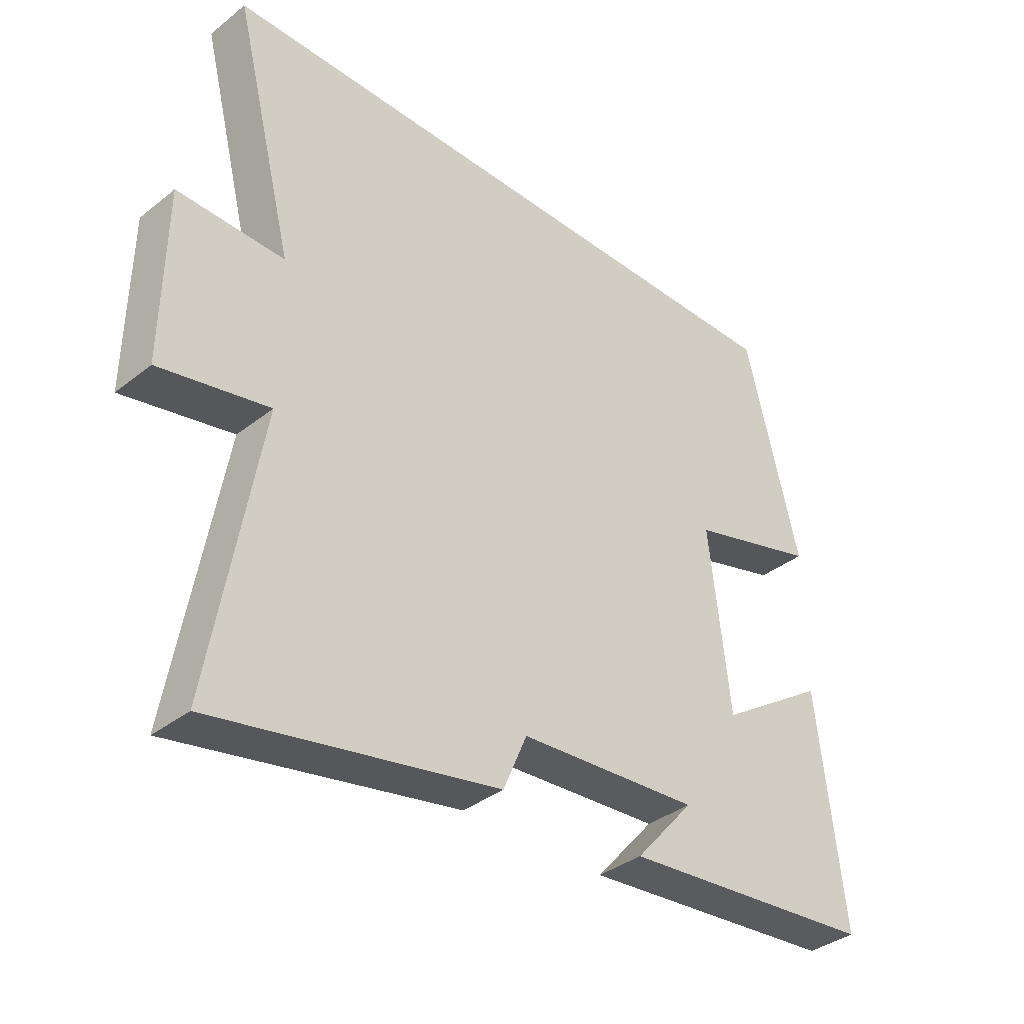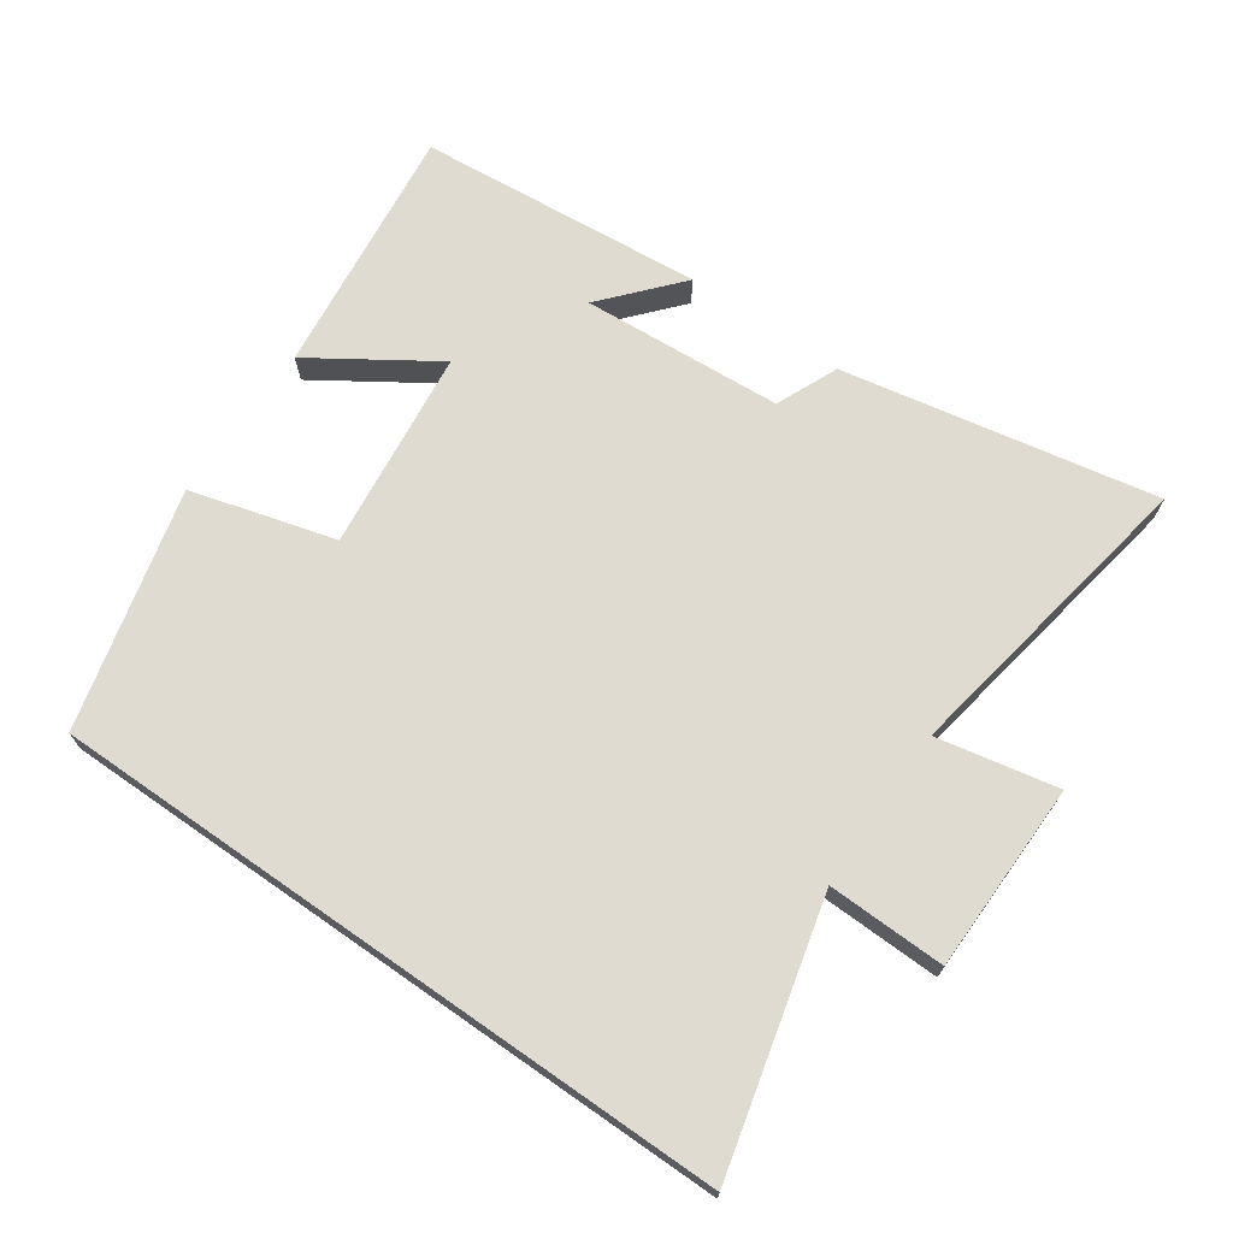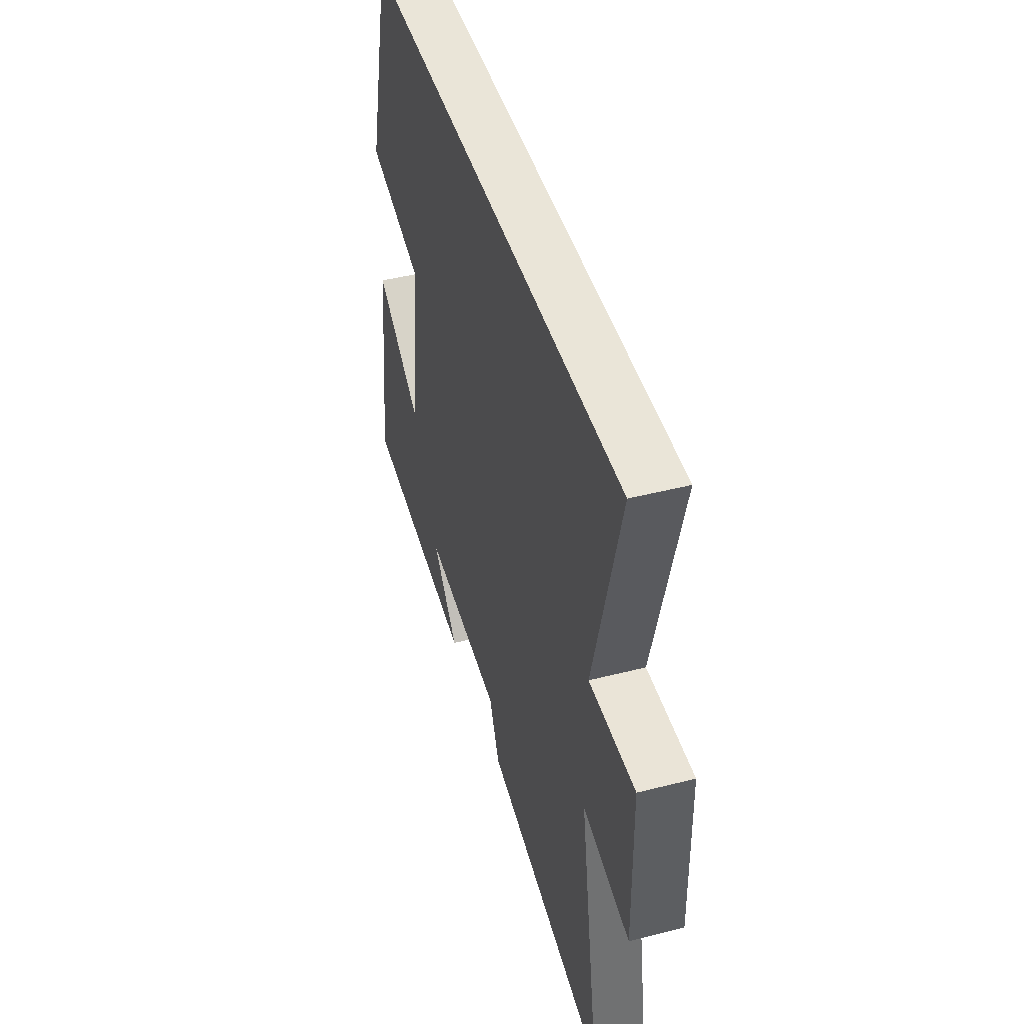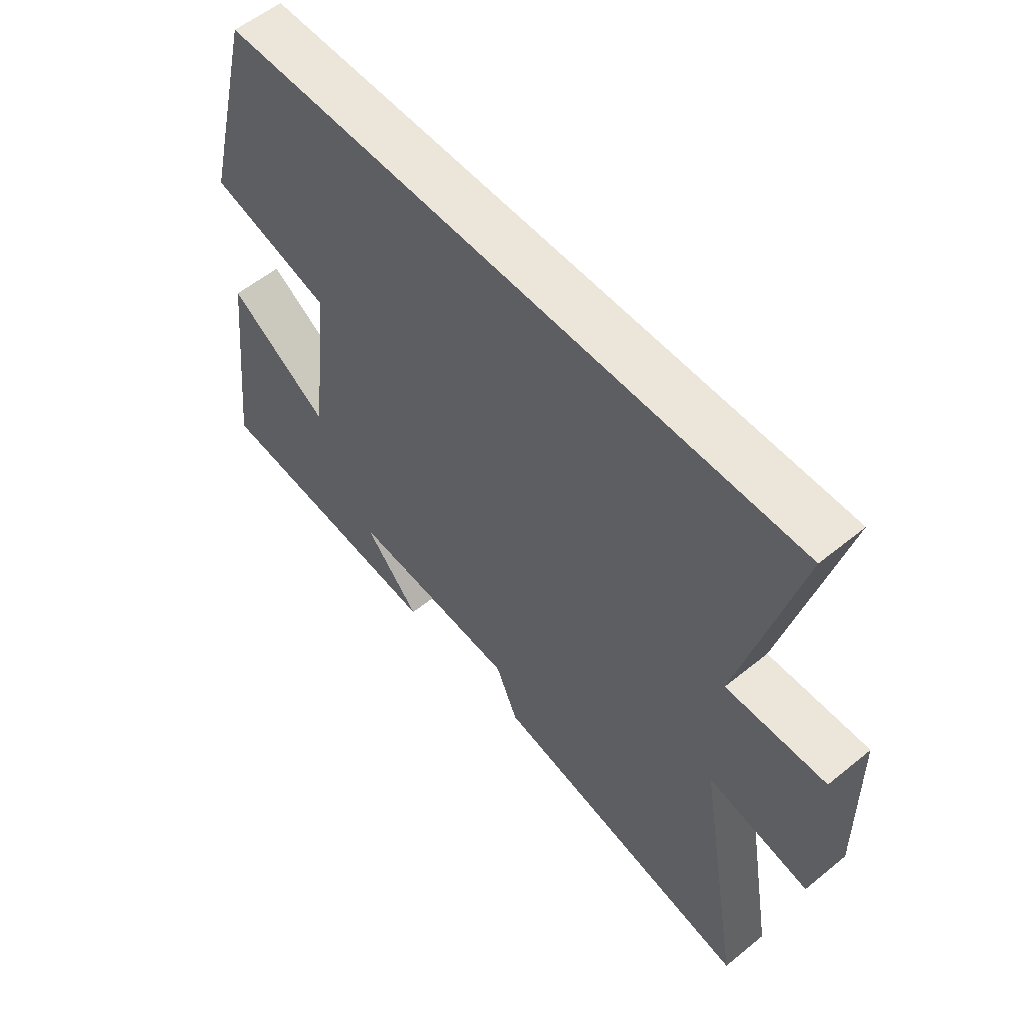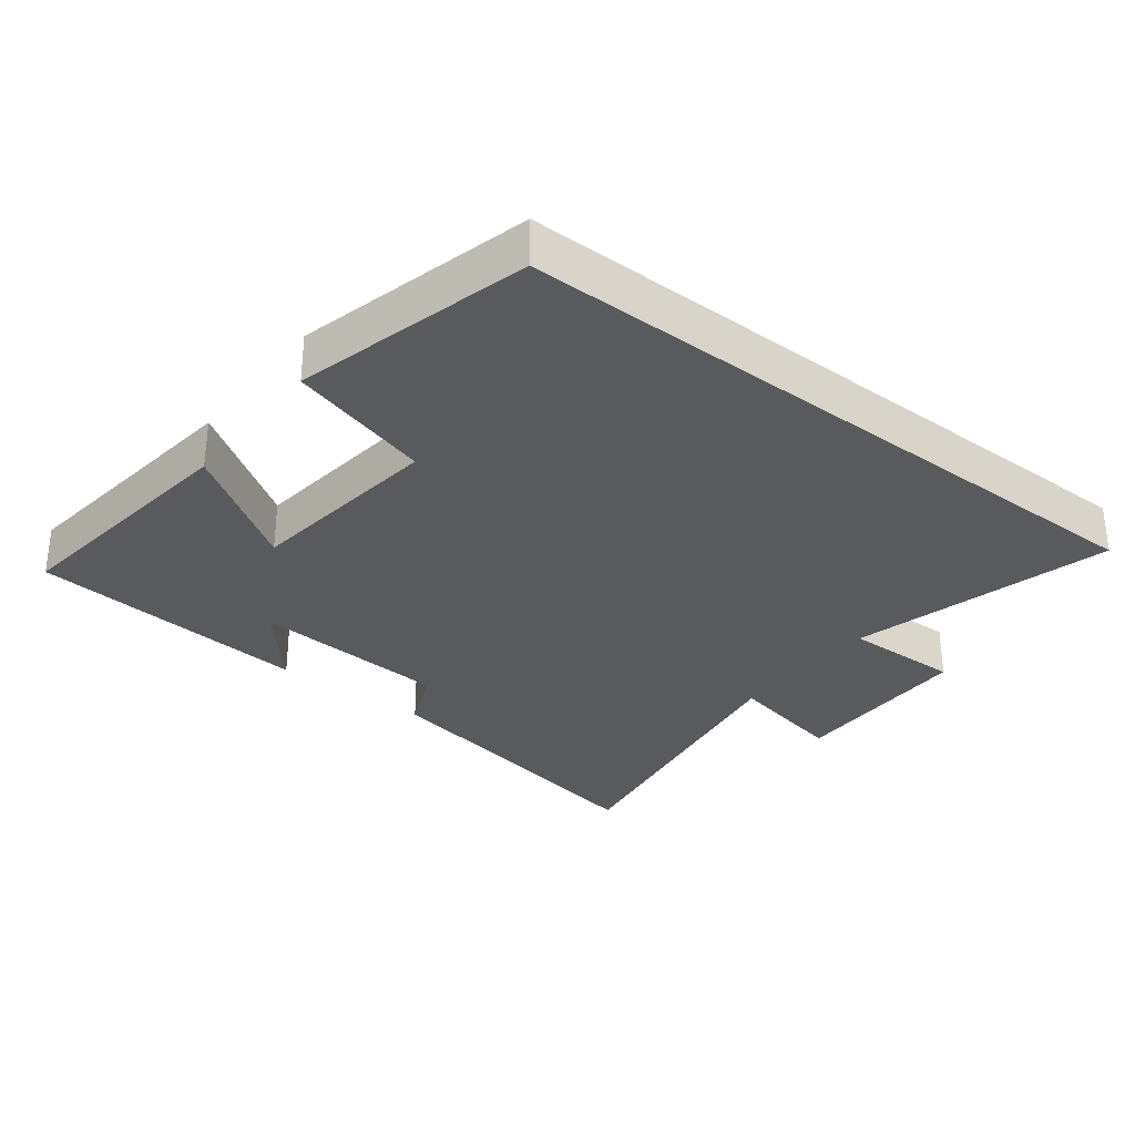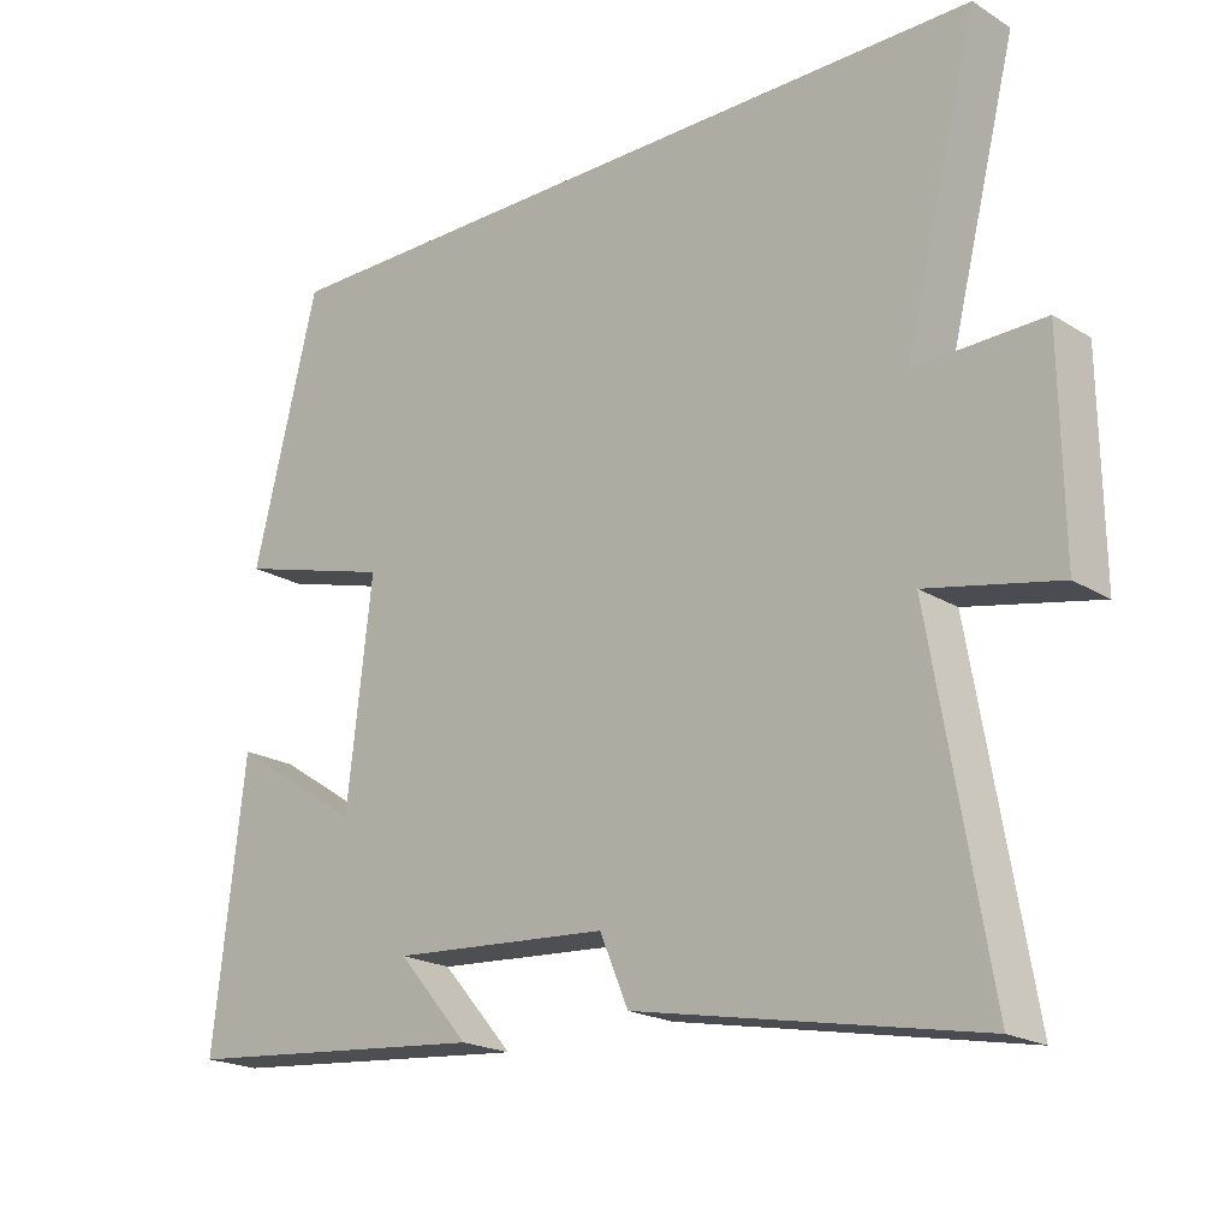
<metadata>
{"format":"obj","ext":"obj","renderer":"f3d","projection":"perspective","resolution":1024,"background":"white","views":[{"elev":-36.4,"azim":135.7,"up":"+Z"},{"elev":70.1,"azim":34.9,"up":"+Y"},{"elev":45.3,"azim":73.6,"up":"+Z"},{"elev":56.3,"azim":49.6,"up":"+Z"},{"elev":-31.4,"azim":-37.9,"up":"+Y"},{"elev":-20.2,"azim":41.8,"up":"+Z"}]}
</metadata>
<code>
v 0.579 0.07 -0.589
v 0.116 0.07 -0.5
v 0.077 0.07 -0.409
v -0.219 0.07 -0.389
v -0.122 0.07 -0.5
v -0.543 0.07 -0.462
v -0.5 0.07 -0.091
v -0.322 0.07 -0.208
v -0.288 0.07 0.088
v -0.5 0.07 0.147
v -0.412 0.07 0.5
v 0.599 0.07 0.5
v 0.5 0.07 0.108
v 0.674 0.07 0.112
v 0.678 0.07 -0.168
v 0.5 0.07 -0.132
v 0.579 0 -0.589
v 0.116 0 -0.5
v 0.077 0 -0.409
v -0.219 0 -0.389
v -0.122 0 -0.5
v -0.543 0 -0.462
v -0.5 0 -0.091
v -0.322 0 -0.208
v -0.288 0 0.088
v -0.5 0 0.147
v -0.412 0 0.5
v 0.599 0 0.5
v 0.5 0 0.108
v 0.674 0 0.112
v 0.678 0 -0.168
v 0.5 0 -0.132
f 13 14 15 16
f 11 12 13
f 10 11 13
f 9 10 13
f 8 9 13 16
f 6 7 8
f 4 5 6
f 4 6 8 16
f 16 1 2 3
f 3 4 16
f 32 31 30 29
f 29 28 27
f 29 27 26
f 29 26 25
f 32 29 25 24
f 24 23 22
f 22 21 20
f 32 24 22 20
f 19 18 17 32
f 32 20 19
f 1 17 18 2
f 2 18 19 3
f 3 19 20 4
f 4 20 21 5
f 5 21 22 6
f 6 22 23 7
f 7 23 24 8
f 8 24 25 9
f 9 25 26 10
f 10 26 27 11
f 11 27 28 12
f 12 28 29 13
f 13 29 30 14
f 14 30 31 15
f 15 31 32 16
f 16 32 17 1

</code>
